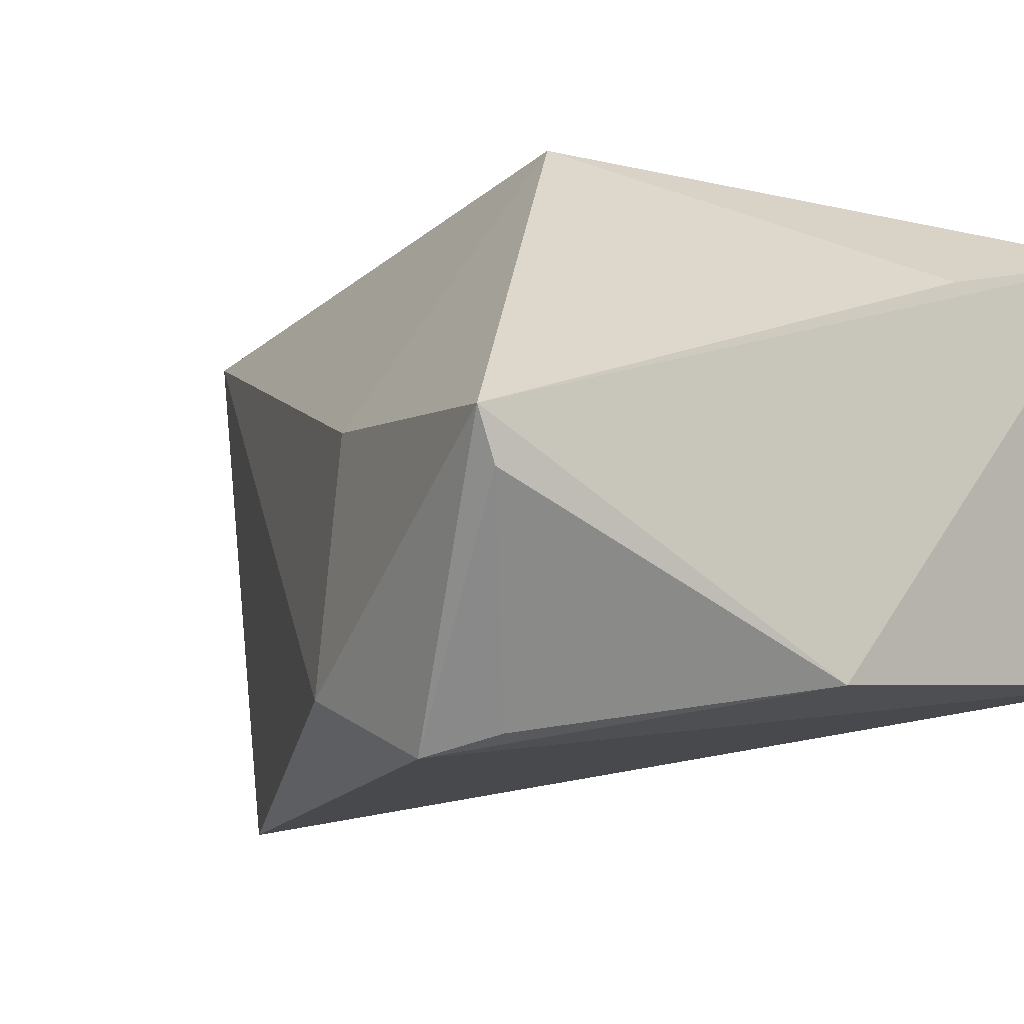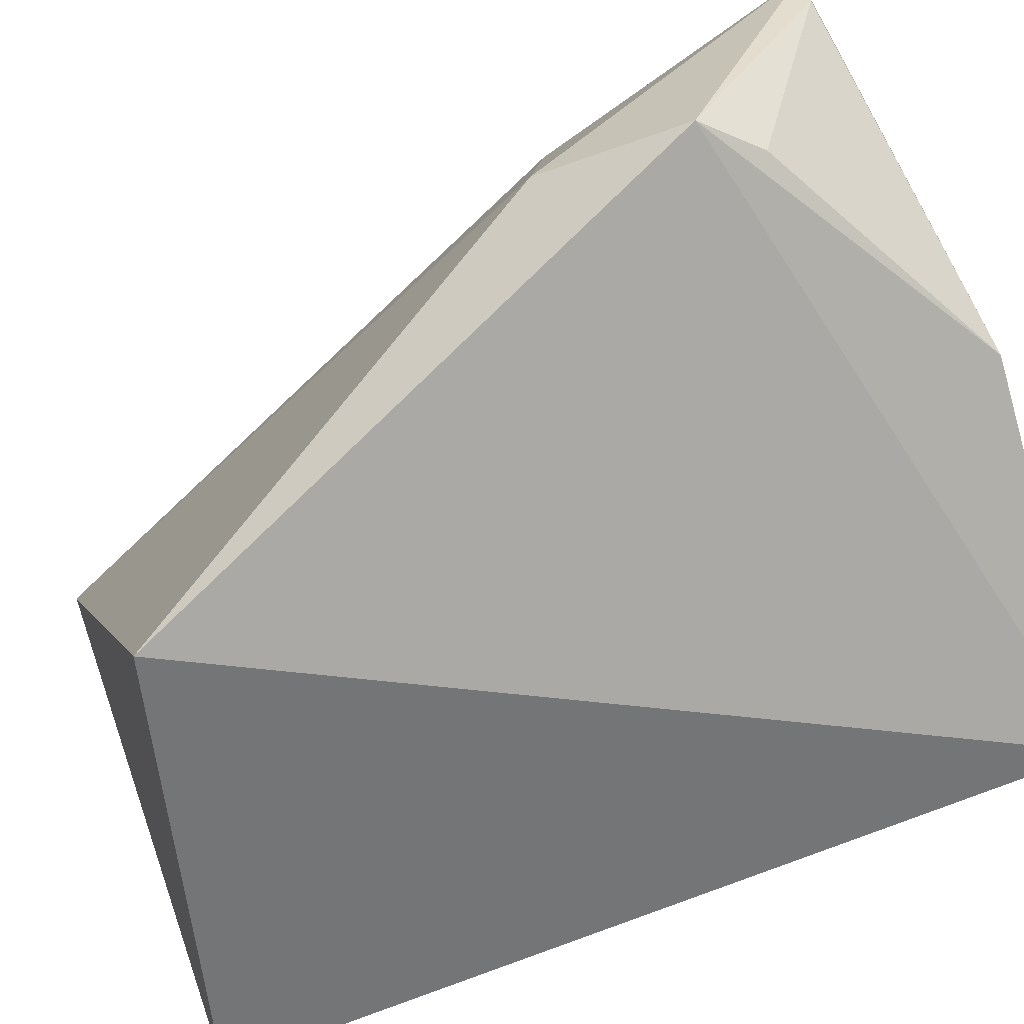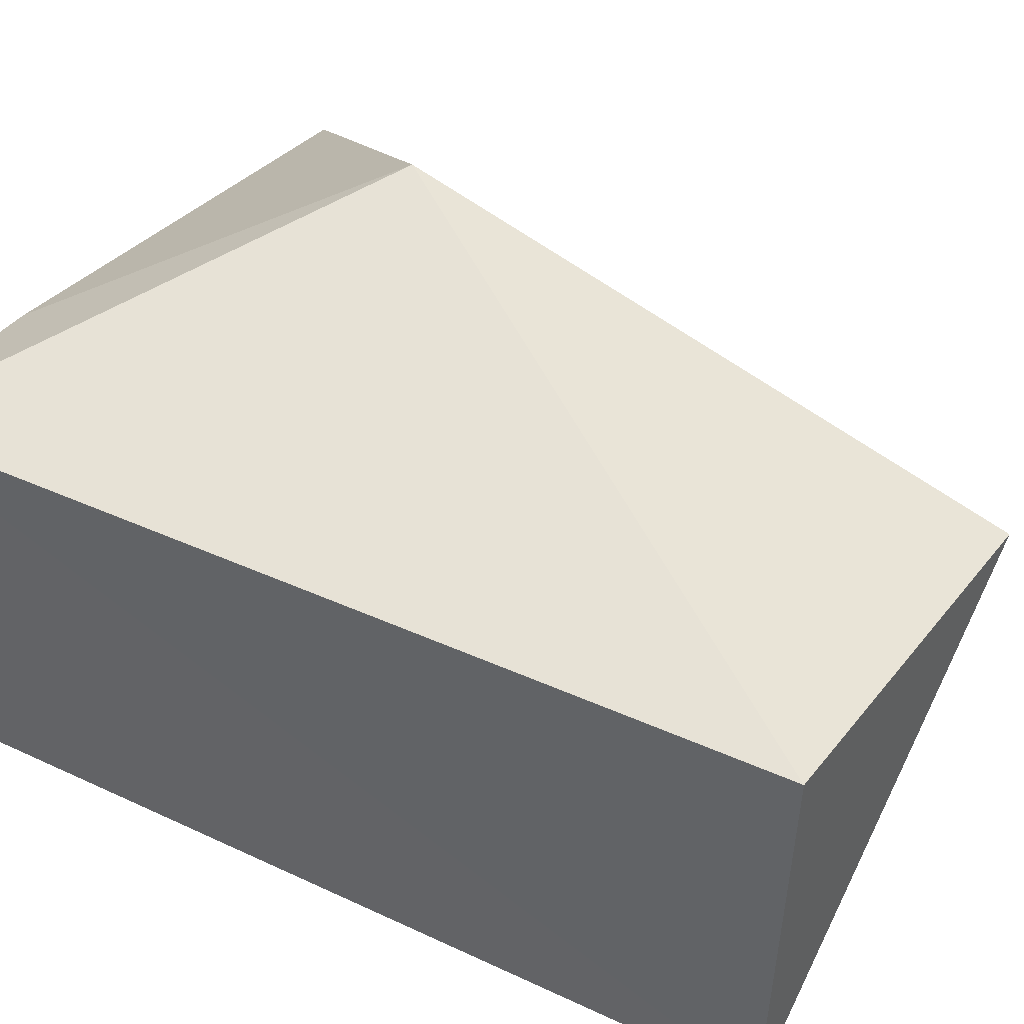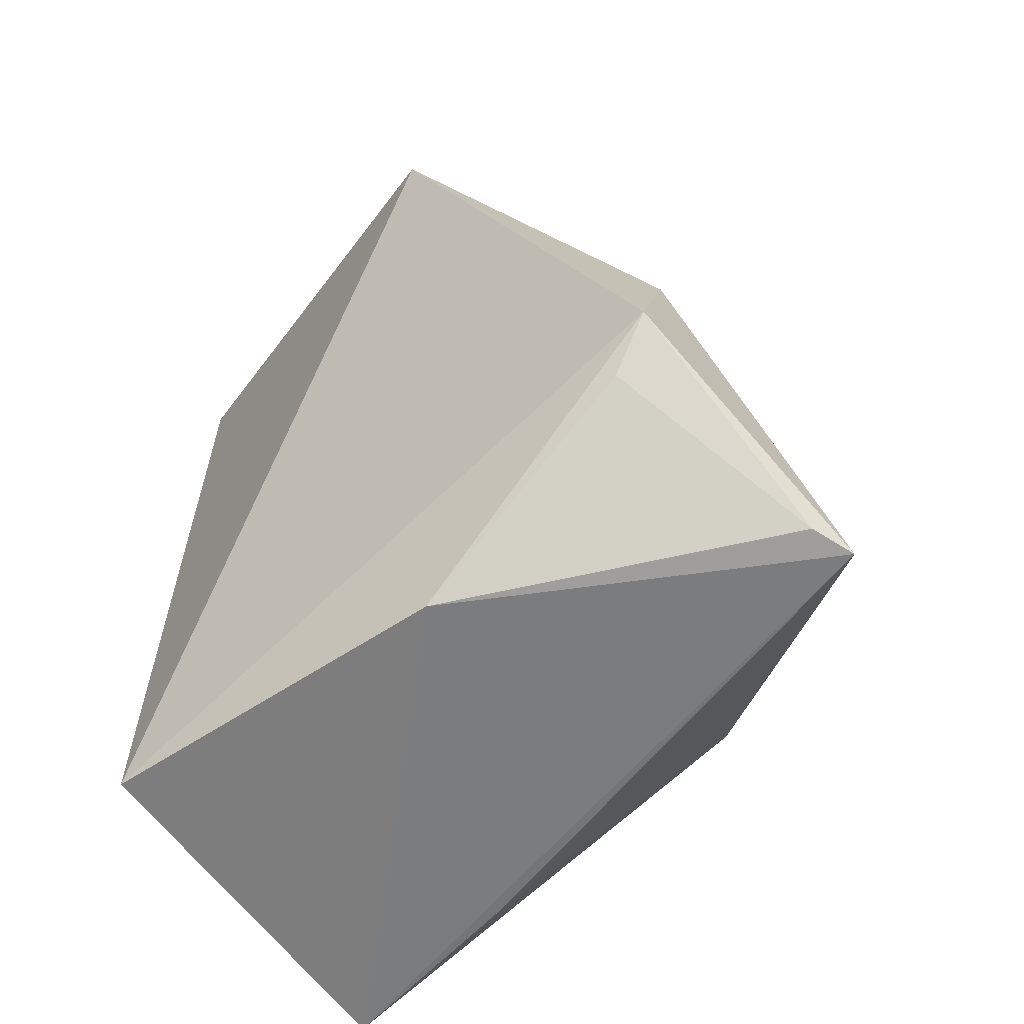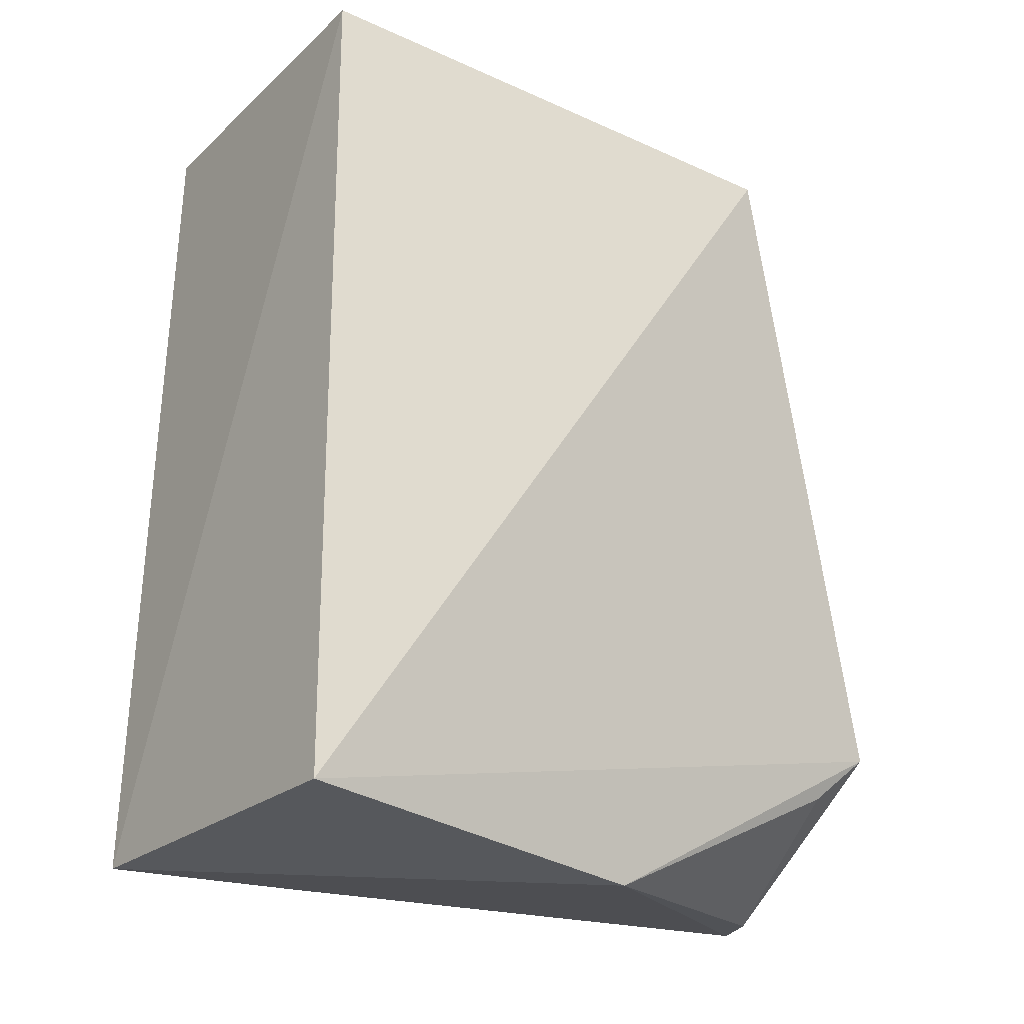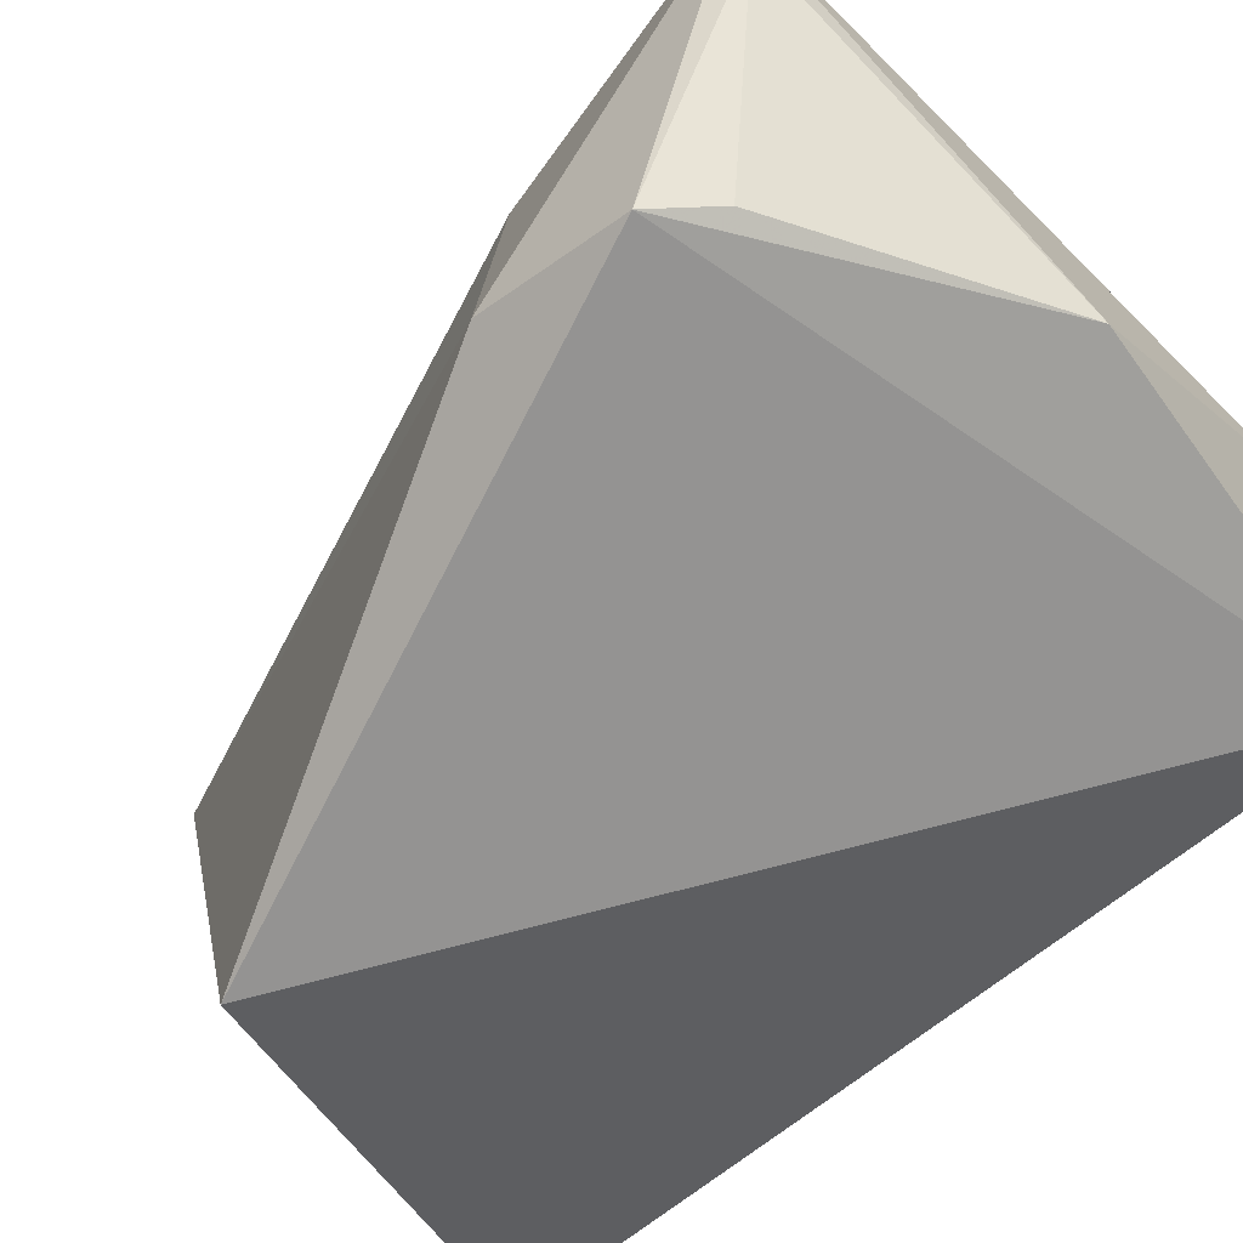
<metadata>
{"format":"obj","ext":"obj","renderer":"f3d","projection":"perspective","resolution":1024,"background":"white","views":[{"elev":-3.0,"azim":142.3,"up":"+Y"},{"elev":-73.8,"azim":111.6,"up":"+Y"},{"elev":45.4,"azim":-61.4,"up":"+Y"},{"elev":-62.9,"azim":36.5,"up":"+Z"},{"elev":-24.1,"azim":-38.4,"up":"+Z"},{"elev":-61.3,"azim":131.4,"up":"+Y"}]}
</metadata>
<code>
v 0.02914 0.02397 0.225
v 0.04665 0.002845 0.1877
v 0.04943 0.01669 0.1702
v 0.005162 0.02704 0.1699
v 0.004907 0.003498 0.2232
v 0.004907 0.003498 0.1701
v 0.03127 0.03297 0.1879
v 0.04531 0.0166 0.1873
v 0.03241 -0.005984 0.2153
v 0.006692 0.02647 0.2232
v 0.04364 0.001393 0.1757
v 0.02831 0.003678 0.1678
v 0.0178 0.02488 0.1702
v 0.04666 0.0001469 0.1786
v 0.04836 0.01385 0.1702
f 6 5 4
f 8 1 2
f 8 2 3
f 8 7 1
f 8 3 7
f 9 2 1
f 9 1 5
f 9 5 6
f 10 5 1
f 10 4 5
f 10 7 4
f 10 1 7
f 12 6 4
f 12 4 3
f 13 7 3
f 13 3 4
f 13 4 7
f 14 3 2
f 14 2 9
f 14 9 6
f 14 12 11
f 14 6 12
f 15 12 3
f 15 11 12
f 15 14 11
f 15 3 14

</code>
